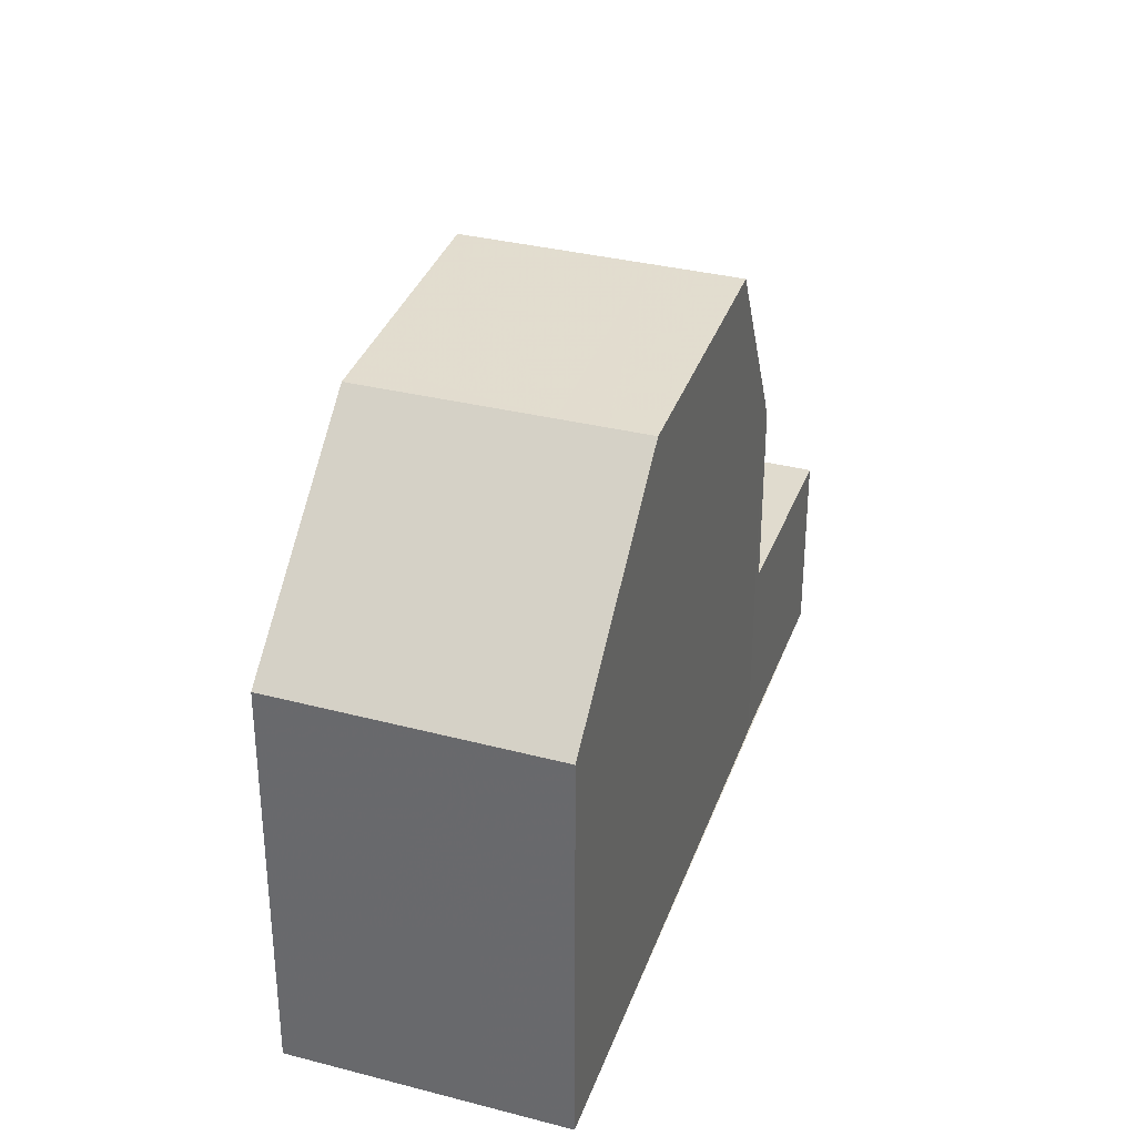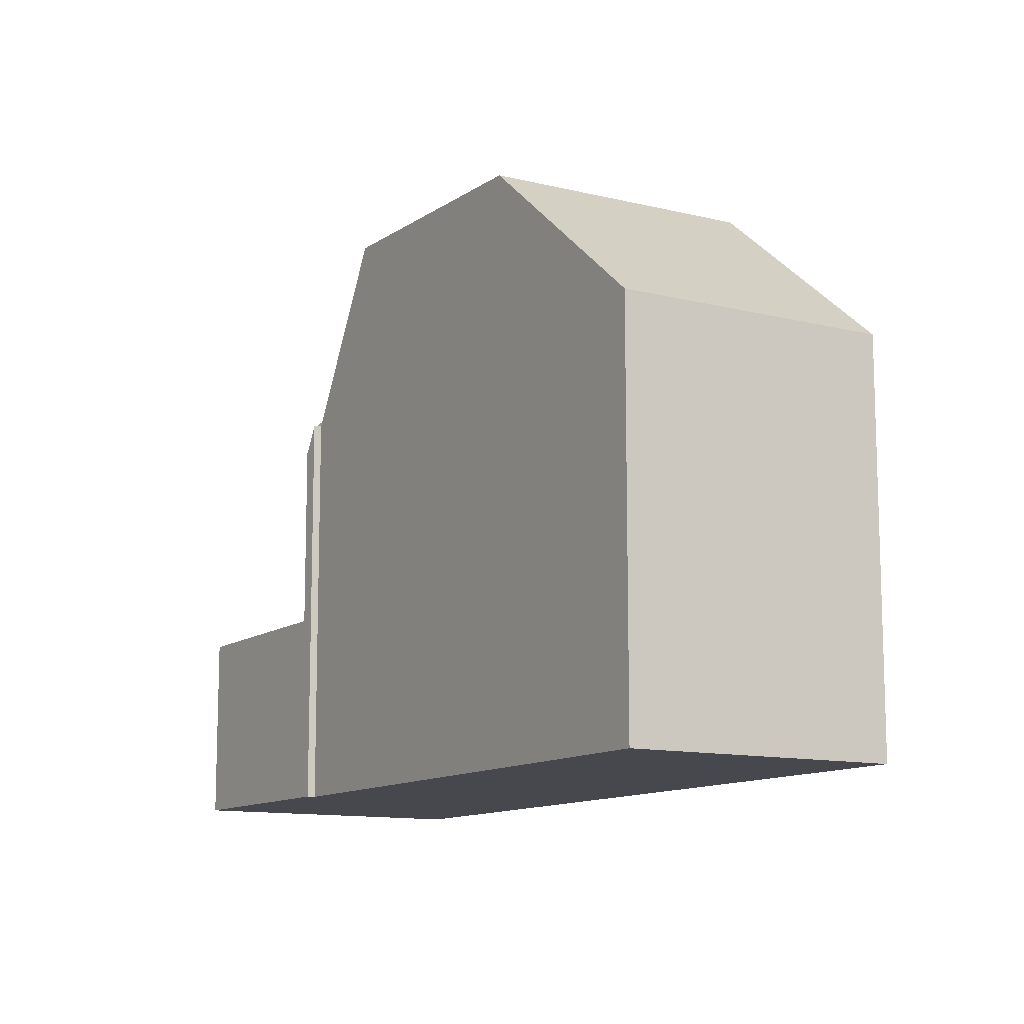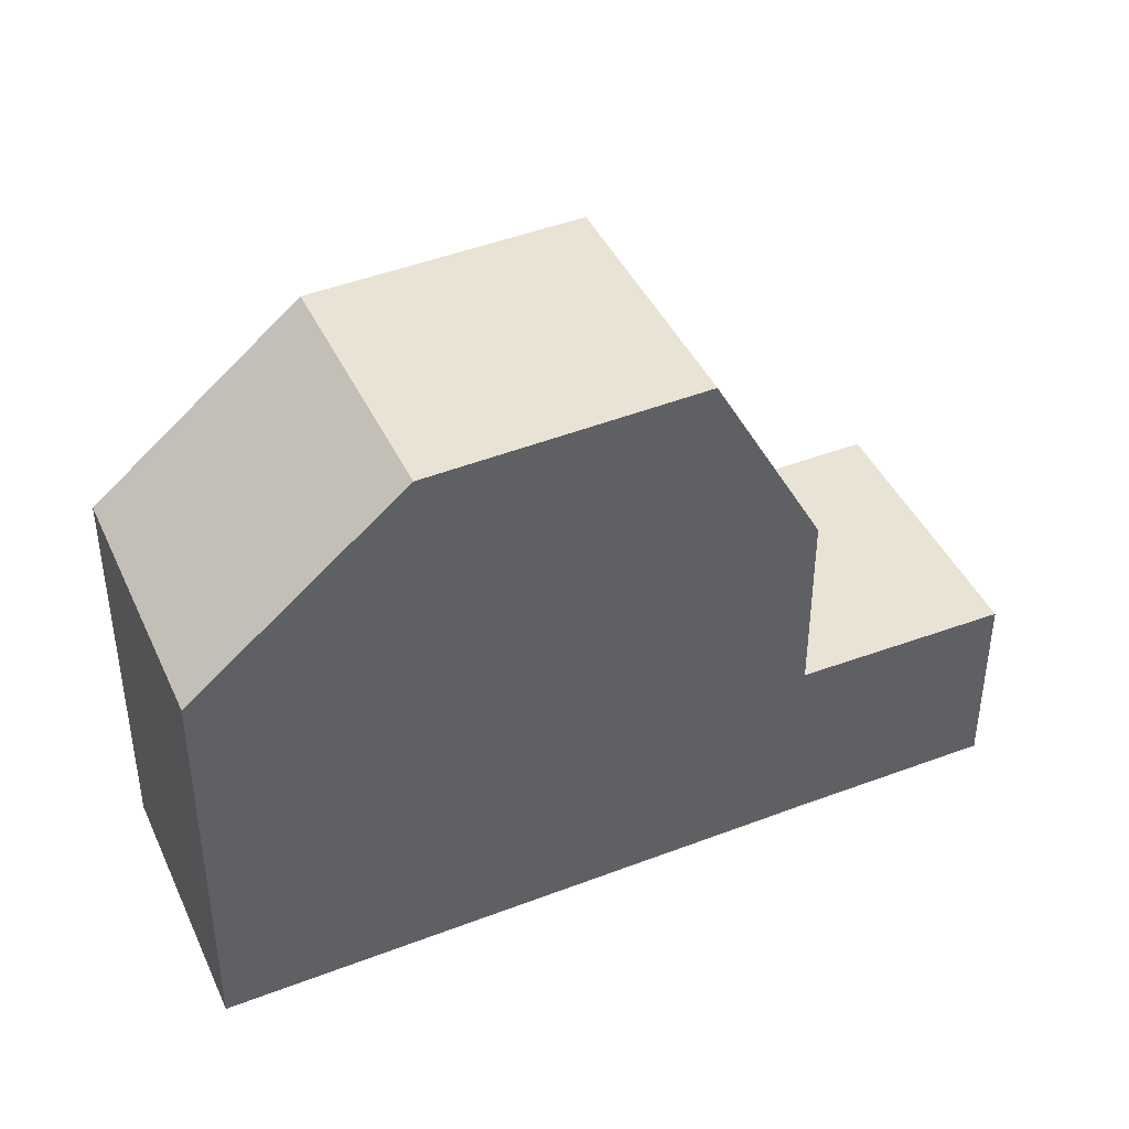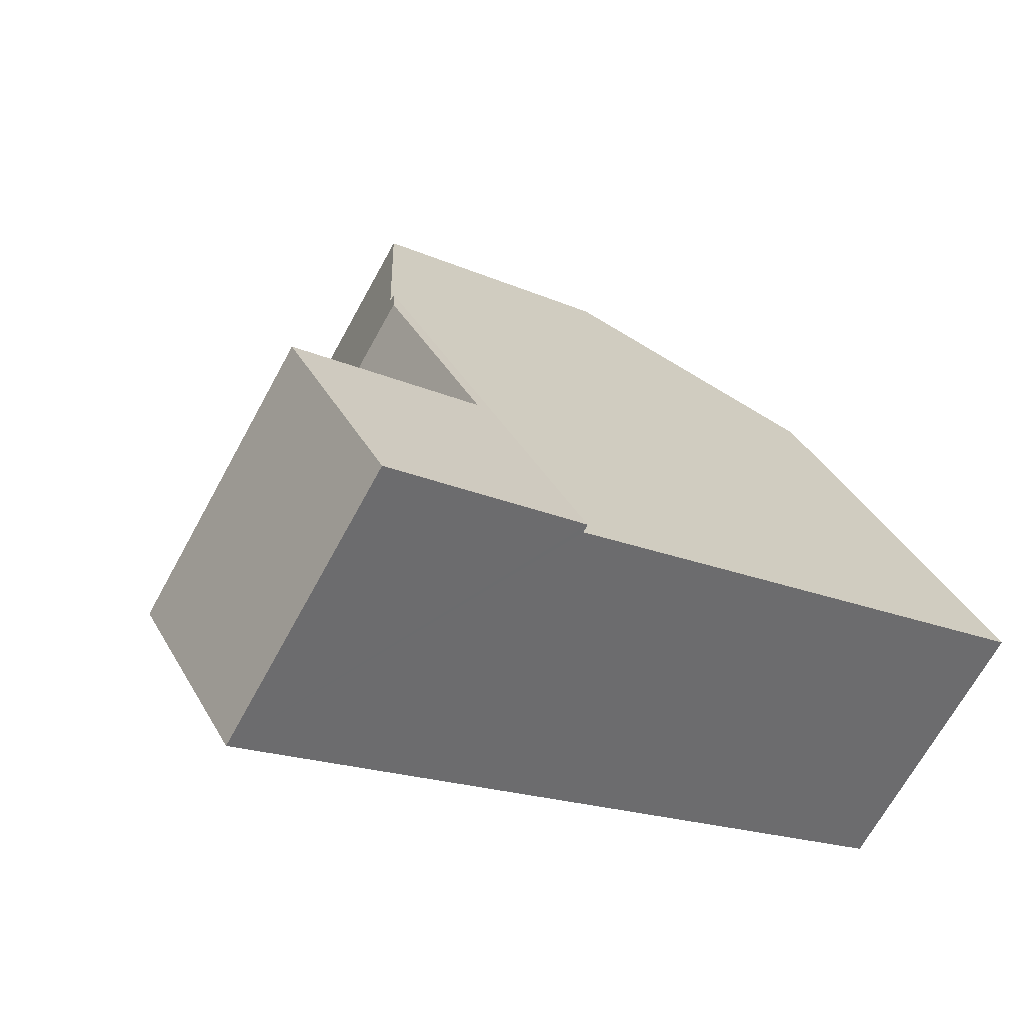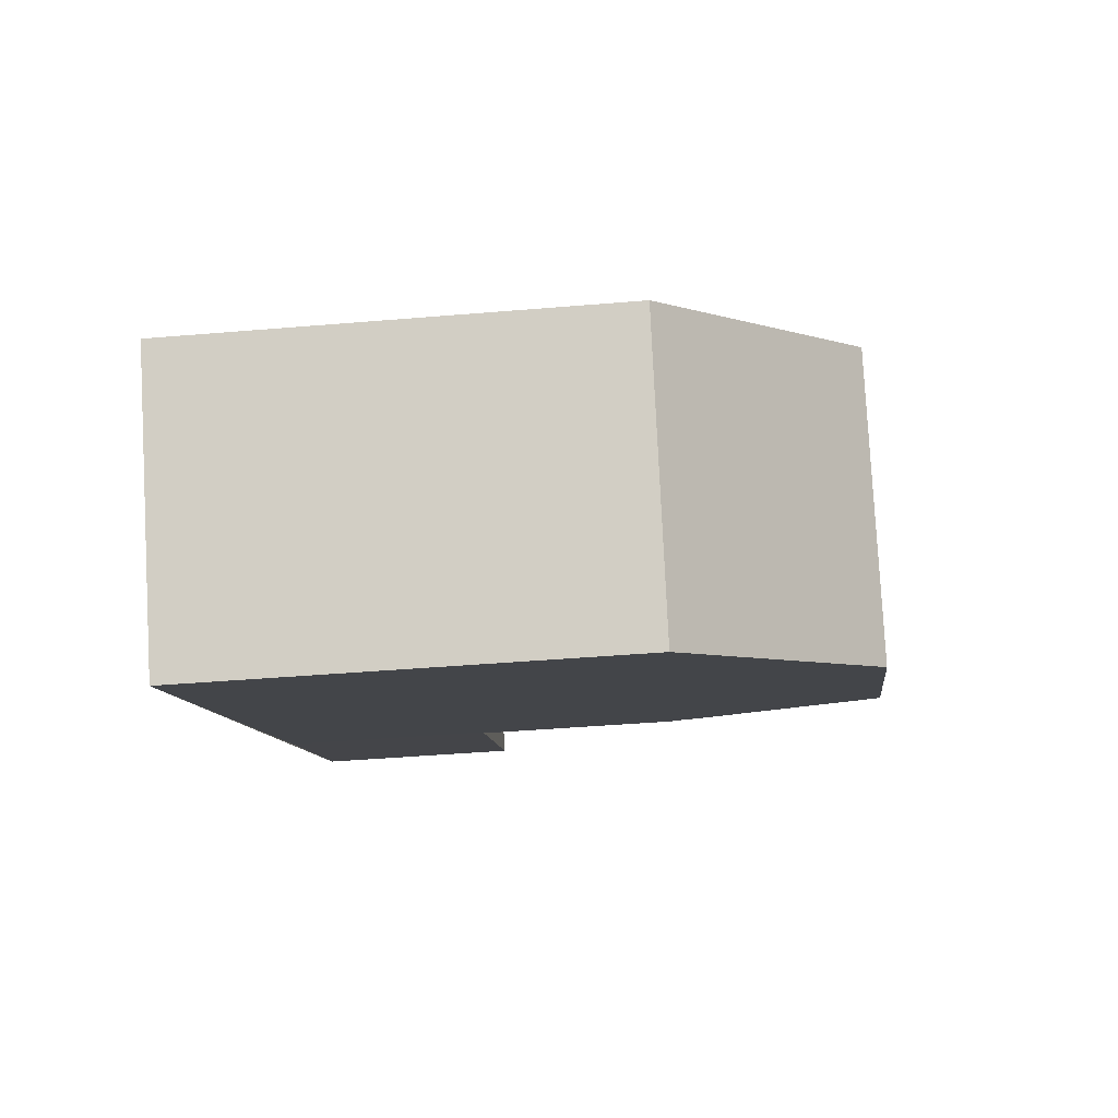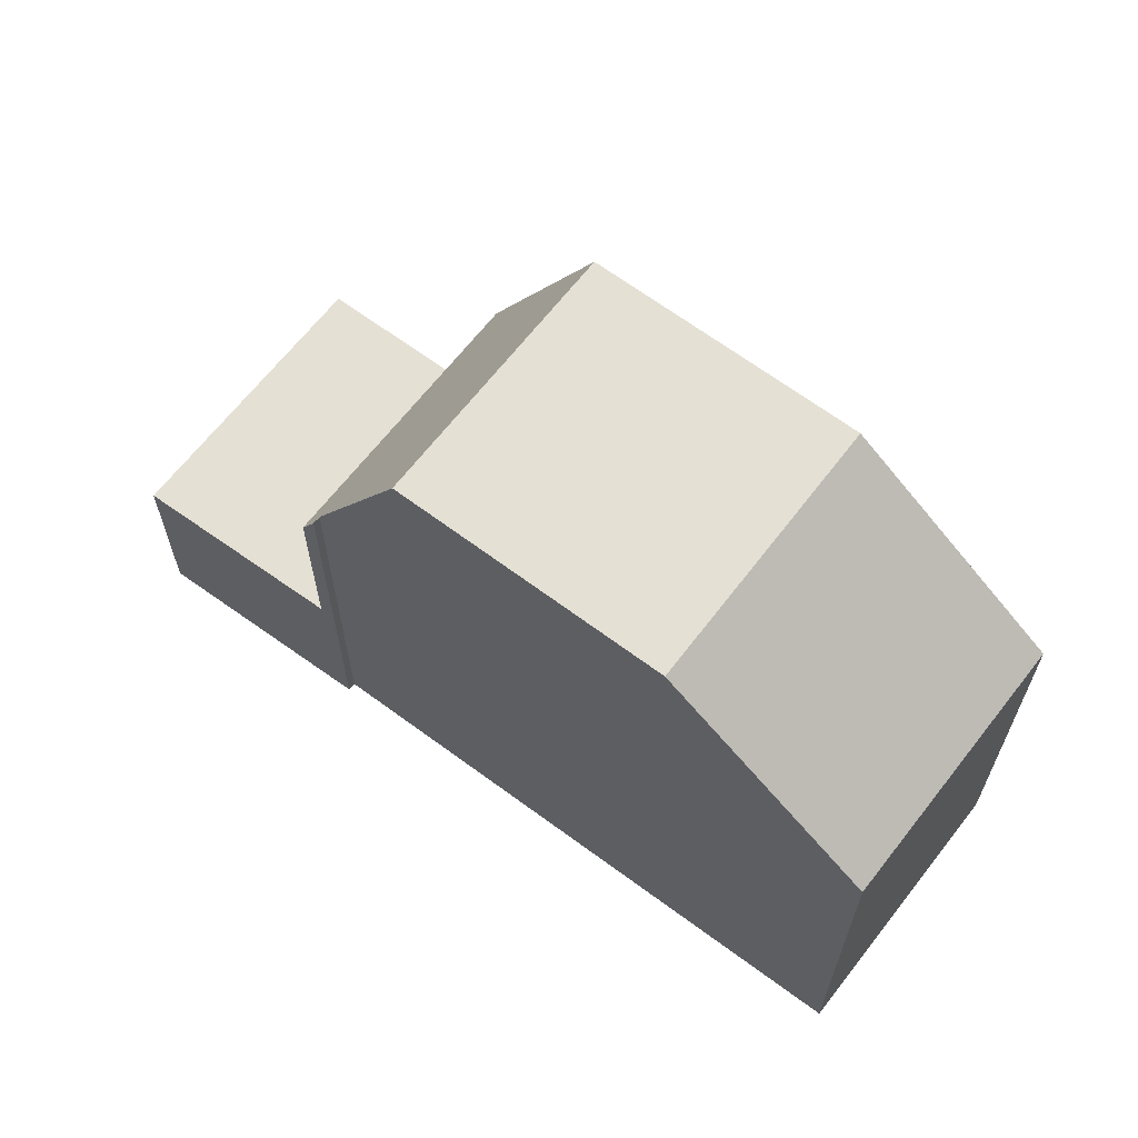
<metadata>
{"format":"obj","ext":"obj","renderer":"f3d","projection":"perspective","resolution":1024,"background":"white","views":[{"elev":34.0,"azim":-38.4,"up":"+Z"},{"elev":-11.8,"azim":-88.1,"up":"+Z"},{"elev":42.5,"azim":8.9,"up":"+Z"},{"elev":38.5,"azim":153.3,"up":"+Y"},{"elev":-42.2,"azim":-84.2,"up":"+Y"},{"elev":65.5,"azim":-110.0,"up":"+Z"}]}
</metadata>
<code>
v -580.9 -1849 2.553
v -578.9 -1853 2.572
v -588.1 -1859 5.463
v -590.1 -1856 5.482
v -581.5 -1854 5.491
v -581.4 -1854 5.479
v -583.5 -1851 5.486
v -583.5 -1851 5.478
v -587.7 -1854 7.814
v -585.7 -1857 7.825
v -584.6 -1852 7.882
v -582.6 -1855 7.893
v -587.7 -1854 7.814
v -587.3 -1854 7.822
v -585.7 -1857 7.825
v -587.7 -1854 7.814
v -582.6 -1855 7.893
v -584.6 -1852 7.882
v -582.2 -1850 2.565
v -580.1 -1853 2.583
v -581.3 -1854 2.595
v -583.3 -1851 2.576
v -582 -1853 2.589
v -580.8 -1852 2.577
v -581.6 -1854 2.592
v -580.5 -1853 2.58
v -583.3 -1851 2.576
v -581.3 -1854 2.595
v -581.3 -1854 5.137
v -583.3 -1851 5.101
v -587.7 -1854 7.814
v -583.3 -1851 2.576
v -590.1 -1856 5.482
v -582.1 -1850 2.565
v -580.9 -1849 2.553
v -583.3 -1851 2.576
v -583.5 -1851 5.481
v -583.3 -1851 5.101
v -583.3 -1851 5.101
v -583.3 -1851 5.101
v -581.3 -1854 5.137
v -585.7 -1857 7.824
v -580.1 -1853 2.583
v -581.3 -1854 2.595
v -585.7 -1857 7.824
v -582.6 -1855 7.893
v -588.1 -1859 5.463
v -582.6 -1855 7.893
v -578.9 -1853 2.571
v -581.3 -1854 2.595
v -581.3 -1854 5.137
v -581.3 -1854 5.137
v -586.3 -1856 7.821
v -586.3 -1856 7.821
v -583.2 -1854 7.889
v -588.7 -1858 5.469
v -579.6 -1851 2.565
v -583.2 -1854 7.889
v -582 -1853 2.589
v -582 -1853 5.125
v -582 -1853 5.125
v -579.6 -1851 2.565
v -578.9 -1853 2.572
v -580.9 -1849 2.553
v -580.9 -1849 2.553
v -578.9 -1853 2.572
v -581.6 -1854 2.591
v -581.2 -1854 2.594
v -583.2 -1851 2.576
v -581.9 -1853 2.588
v -583.3 -1851 2.575
v -581.2 -1854 2.594
v -586 -1857 7.823
v -586 -1857 7.823
v -582.9 -1854 7.891
v -588.4 -1858 5.466
v -579.3 -1852 2.568
v -582.9 -1854 7.891
v -581.6 -1854 2.592
v -581.6 -1854 5.131
v -581.6 -1854 5.131
v -579.2 -1852 2.568
v -588.1 -1859 5.468
v -588.4 -1858 5.471
v -590.1 -1856 5.486
v -590.1 -1855 5.487
v -588.1 -1859 5.468
v -588.7 -1858 5.474
v -580.9 -1849 2.553
v -580.9 -1849 2.553
v -580.9 -1849 4.441e-16
v -580.9 -1849 0
v -578.9 -1853 2.572
v -578.9 -1853 2.572
v -578.9 -1853 0
v -578.9 -1853 0
v -588.1 -1859 5.463
v -588.1 -1859 5.463
v -588.1 -1859 0
v -588.1 -1859 0
v -590.1 -1855 5.487
v -590.1 -1856 5.482
v -590.1 -1856 0
v -590.1 -1855 0
v -581.4 -1854 5.479
v -581.5 -1854 5.491
v -581.5 -1854 0
v -581.4 -1854 8.882e-16
v -582.6 -1855 7.893
v -581.4 -1854 5.479
v -581.4 -1854 8.882e-16
v -582.6 -1855 8.882e-16
v -583.5 -1851 5.481
v -583.5 -1851 5.486
v -583.5 -1851 0
v -583.5 -1851 0
v -583.3 -1851 5.101
v -583.5 -1851 5.478
v -583.5 -1851 0
v -583.3 -1851 0
v -587.3 -1854 7.822
v -587.7 -1854 7.814
v -587.7 -1854 0
v -587.3 -1854 0
v -585.7 -1857 7.825
v -582.6 -1855 7.893
v -582.6 -1855 8.882e-16
v -585.7 -1857 0
v -584.6 -1852 7.882
v -587.3 -1854 7.822
v -587.3 -1854 0
v -584.6 -1852 0
v -588.1 -1859 5.468
v -585.7 -1857 7.825
v -585.7 -1857 0
v -588.1 -1859 0
v -583.5 -1851 5.486
v -584.6 -1852 7.882
v -584.6 -1852 0
v -583.5 -1851 0
v -580.9 -1849 2.553
v -582.2 -1850 2.565
v -582.2 -1850 0
v -580.9 -1849 4.441e-16
v -581.2 -1854 2.594
v -580.1 -1853 2.583
v -580.1 -1853 0
v -581.2 -1854 -4.441e-16
v -583.3 -1851 2.575
v -583.3 -1851 2.576
v -583.3 -1851 -4.441e-16
v -583.3 -1851 0
v -590.1 -1856 5.482
v -590.1 -1856 5.482
v -590.1 -1856 8.882e-16
v -590.1 -1856 0
v -579.6 -1851 2.565
v -580.9 -1849 2.553
v -580.9 -1849 0
v -579.6 -1851 0
v -583.5 -1851 5.478
v -583.5 -1851 5.481
v -583.5 -1851 0
v -583.5 -1851 0
v -581.5 -1854 5.491
v -581.3 -1854 5.137
v -581.3 -1854 0
v -581.5 -1854 0
v -588.4 -1858 5.466
v -588.1 -1859 5.463
v -588.1 -1859 0
v -588.4 -1858 0
v -578.9 -1853 2.572
v -578.9 -1853 2.571
v -578.9 -1853 0
v -578.9 -1853 0
v -590.1 -1856 5.482
v -588.7 -1858 5.469
v -588.7 -1858 0
v -590.1 -1856 8.882e-16
v -579.2 -1852 2.568
v -579.6 -1851 2.565
v -579.6 -1851 0
v -579.2 -1852 0
v -580.9 -1849 2.553
v -580.9 -1849 2.553
v -580.9 -1849 4.441e-16
v -580.9 -1849 4.441e-16
v -580.1 -1853 2.583
v -578.9 -1853 2.572
v -578.9 -1853 0
v -580.1 -1853 0
v -582.2 -1850 2.565
v -583.3 -1851 2.575
v -583.3 -1851 0
v -582.2 -1850 0
v -581.3 -1854 2.595
v -581.2 -1854 2.594
v -581.2 -1854 -4.441e-16
v -581.3 -1854 0
v -588.7 -1858 5.469
v -588.4 -1858 5.466
v -588.4 -1858 0
v -588.7 -1858 0
v -578.9 -1853 2.571
v -579.2 -1852 2.568
v -579.2 -1852 0
v -578.9 -1853 0
v -587.7 -1854 7.814
v -590.1 -1855 5.487
v -590.1 -1855 0
v -587.7 -1854 0
v -588.1 -1859 5.463
v -588.1 -1859 5.468
v -588.1 -1859 0
v -588.1 -1859 0
v -580.9 -1849 0
v -578.9 -1853 0
v -581.5 -1854 0
v -581.4 -1854 0
v -588.1 -1859 0
v -590.1 -1856 0
v -583.5 -1851 0
v -583.5 -1851 0
f 68 44 25 67
f 75 46 42 73
f 13 9 14
f 84 74 45 83
f 77 63 43 26
f 70 23 36 69
f 67 25 23 70
f 40 37 8 39
f 32 27 30 38
f 86 16 31 85
f 65 34 19 64
f 69 36 22 71
f 51 41 5 6 17 48
f 52 29 28 50
f 72 21 44 68
f 46 12 10 42
f 83 45 15 87
f 66 20 43 63
f 58 18 7 37 40 60
f 59 32 38 61
f 53 13 14 11 55
f 85 31 54 88
f 62 24 34 65
f 78 58 60 80
f 79 59 61 81
f 82 49 63 77
f 64 1 35 65
f 63 49 2 66
f 65 35 57 62
f 67 26 43 68
f 69 34 24 70
f 70 24 26 67
f 71 19 34 69
f 68 43 20 72
f 73 53 55 75
f 88 54 74 84
f 26 24 62 77
f 80 51 48 78
f 81 52 50 79
f 77 62 57 82
f 83 47 76 84
f 85 33 4 86
f 87 3 47 83
f 88 56 33 85
f 84 76 56 88
f 90 91 92 89
f 94 95 96 93
f 98 99 100 97
f 102 103 104 101
f 106 107 108 105
f 110 111 112 109
f 114 115 116 113
f 118 119 120 117
f 122 123 124 121
f 126 127 128 125
f 130 131 132 129
f 134 135 136 133
f 138 139 140 137
f 142 143 144 141
f 146 147 148 145
f 150 151 152 149
f 154 155 156 153
f 158 159 160 157
f 162 163 164 161
f 166 167 168 165
f 170 171 172 169
f 174 175 176 173
f 178 179 180 177
f 182 183 184 181
f 186 187 188 185
f 190 191 192 189
f 194 195 196 193
f 198 199 200 197
f 202 203 204 201
f 206 207 208 205
f 210 211 212 209
f 214 215 216 213
f 218 219 220 221 222 223 224 217

</code>
